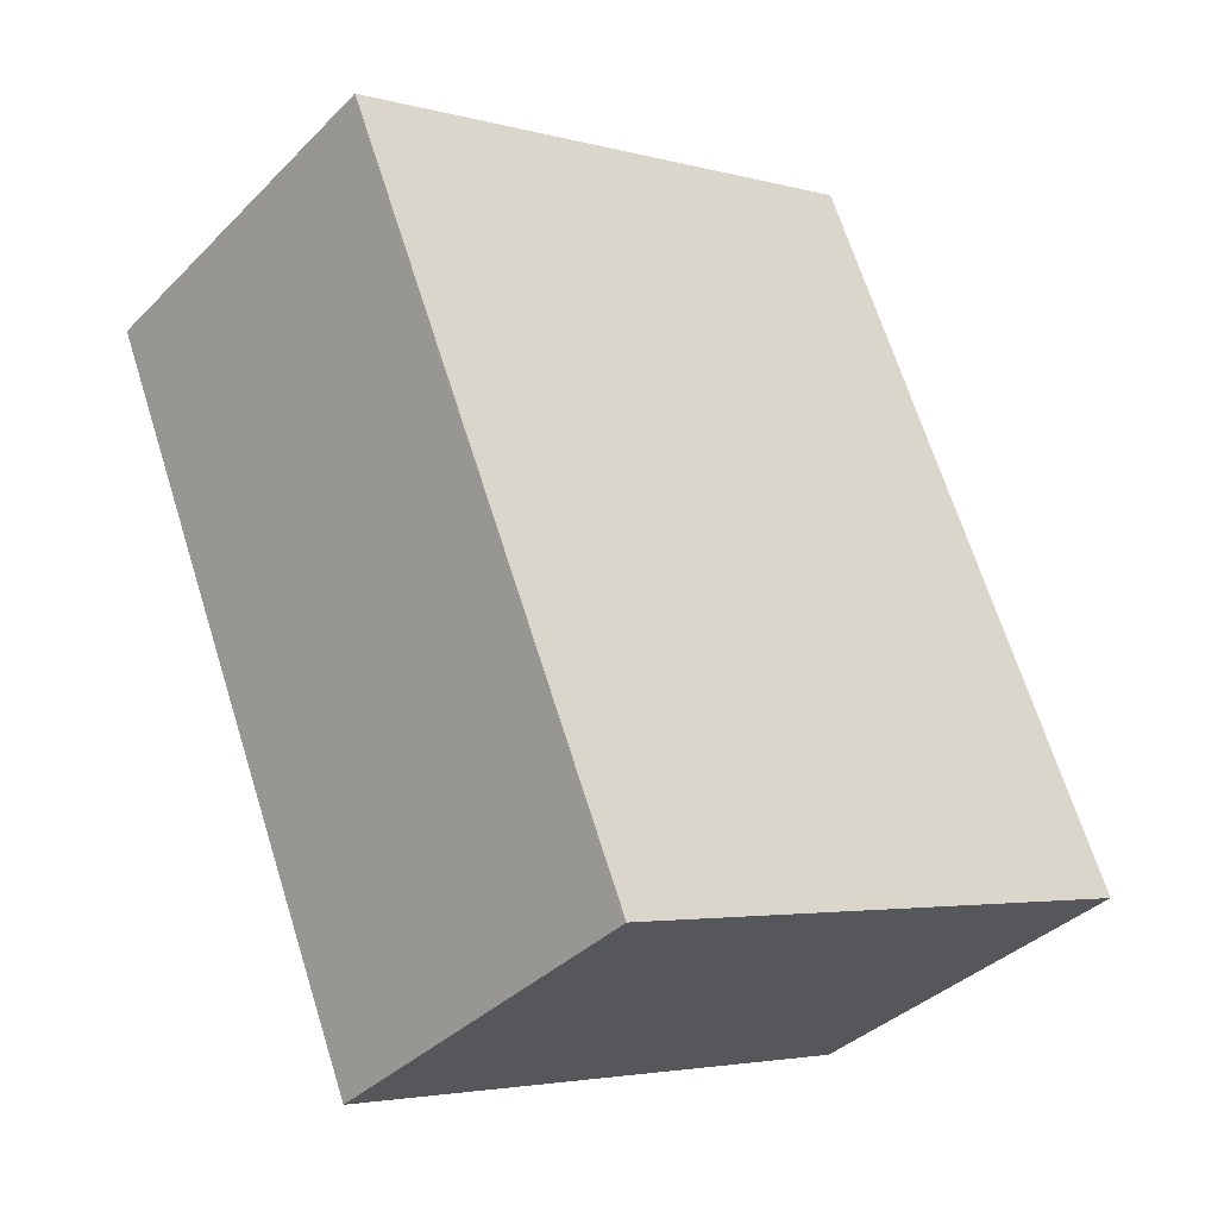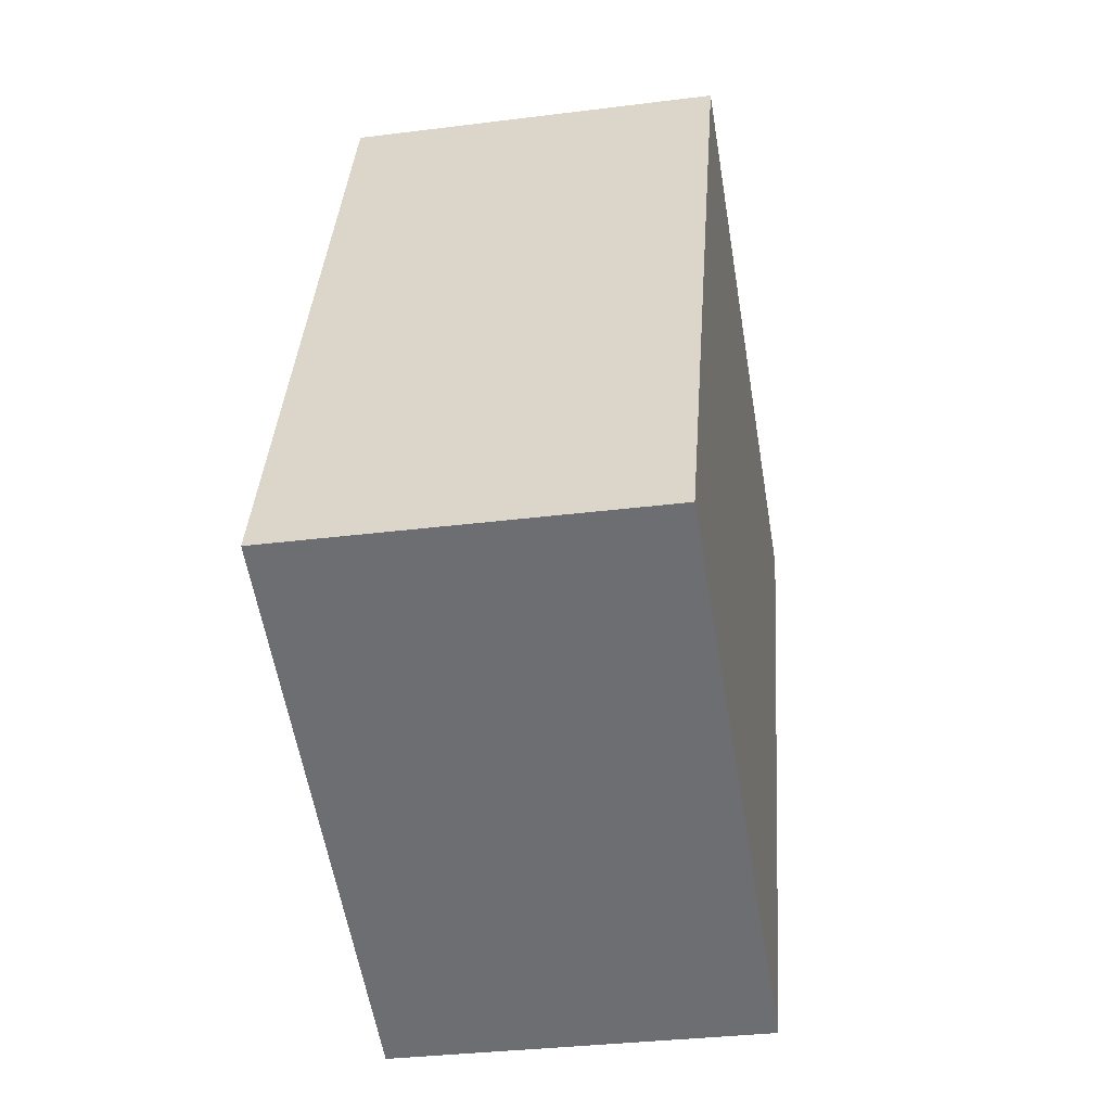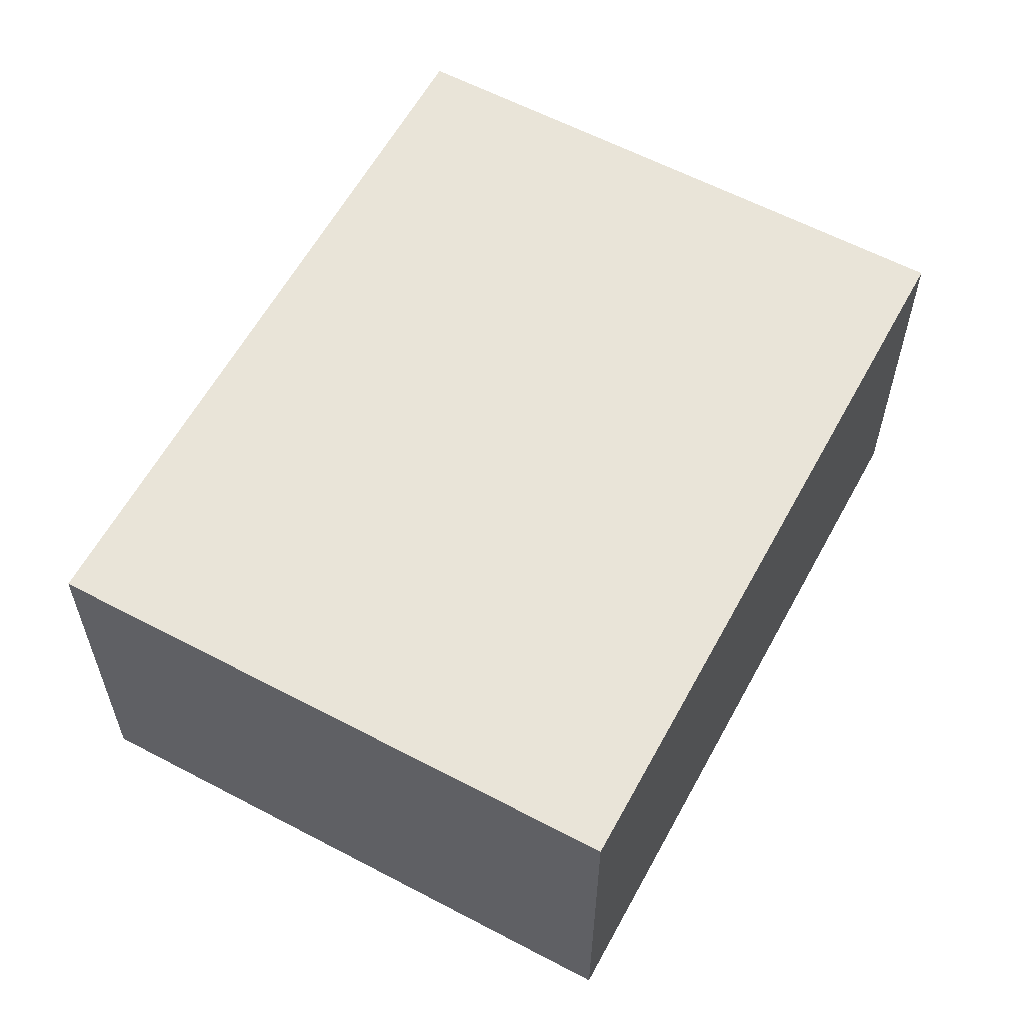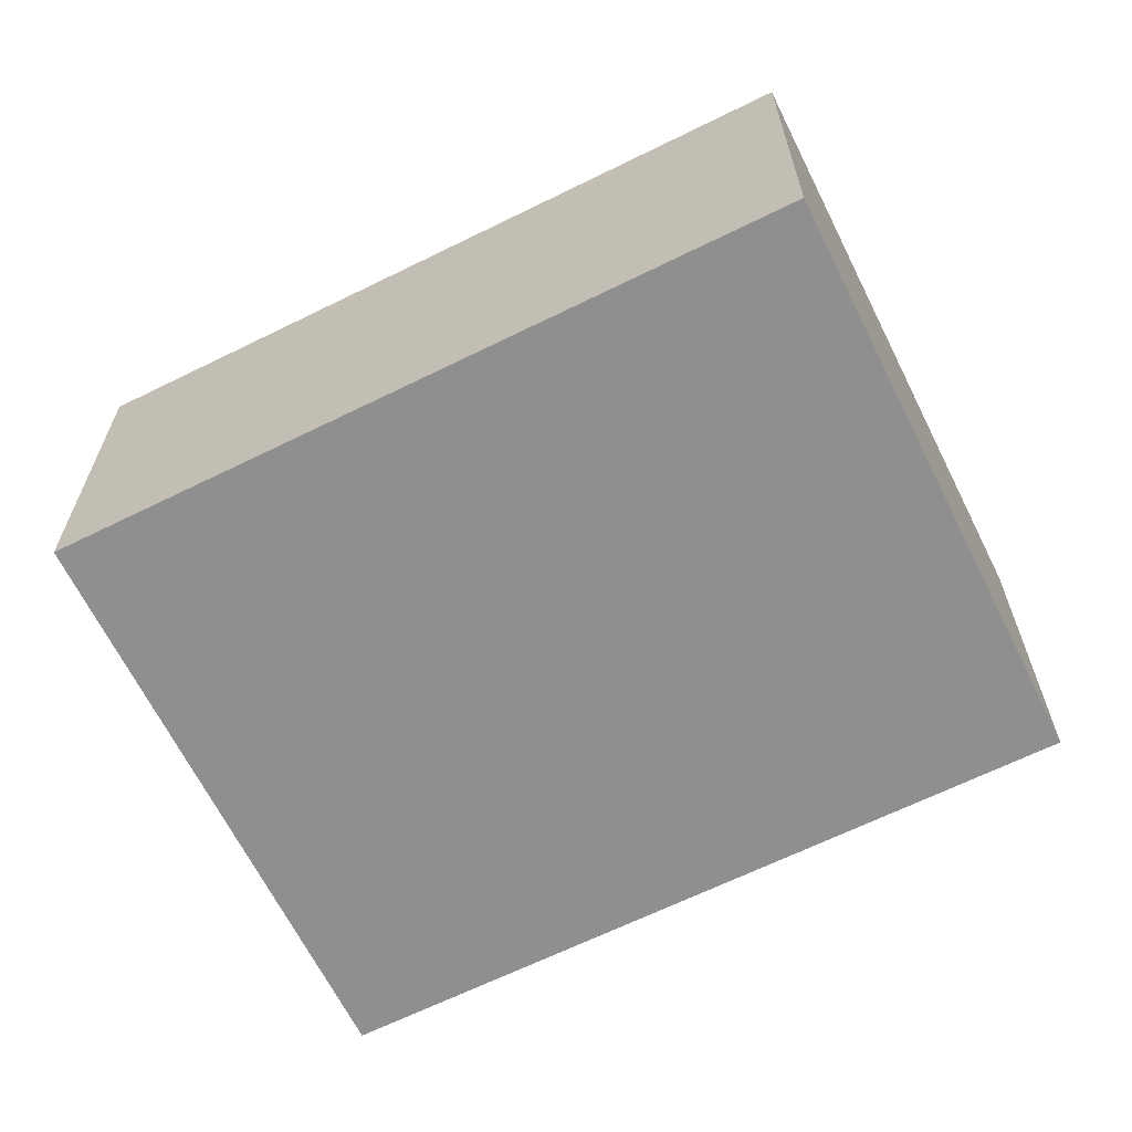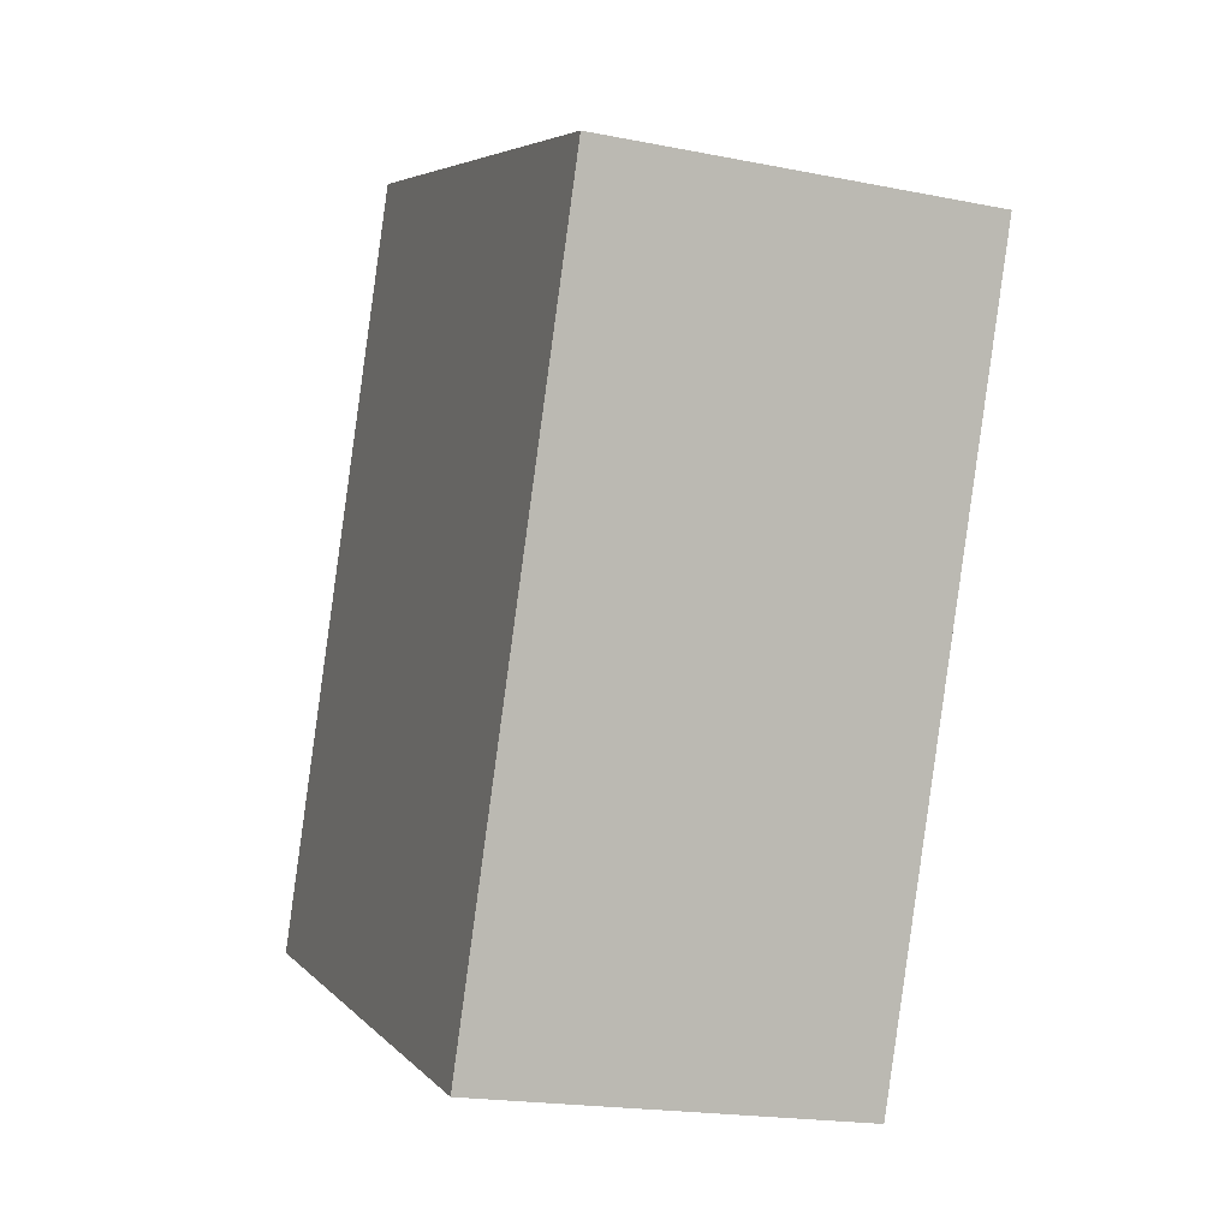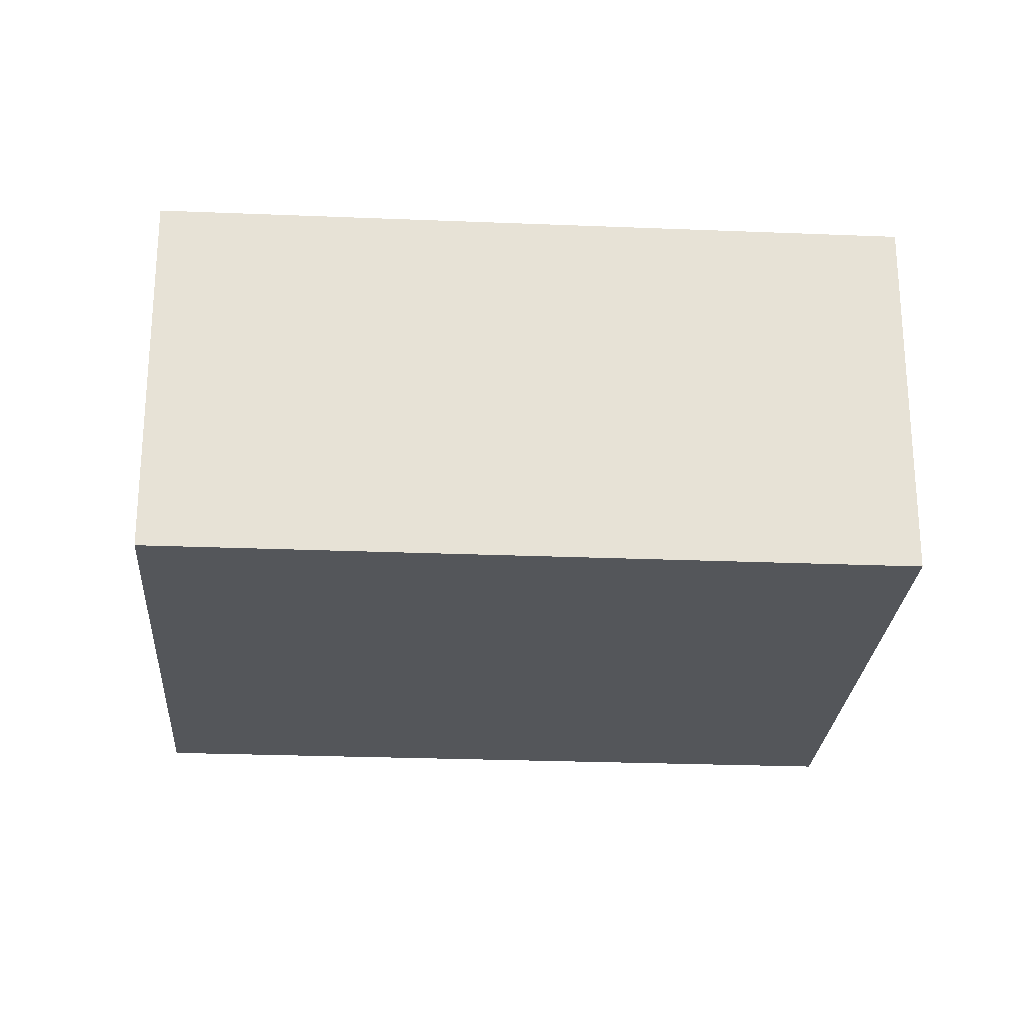
<metadata>
{"format":"obj","ext":"obj","renderer":"f3d","projection":"perspective","resolution":1024,"background":"white","views":[{"elev":-37.1,"azim":141.6,"up":"+Z"},{"elev":-32.6,"azim":-80.0,"up":"+Z"},{"elev":60.0,"azim":50.9,"up":"+Y"},{"elev":-65.4,"azim":138.9,"up":"+Y"},{"elev":-19.3,"azim":69.4,"up":"+Z"},{"elev":-25.2,"azim":108.7,"up":"+Y"}]}
</metadata>
<code>
v  2.786 3.597 6.728
v  5.316 3.597 -2.201
v  0 3.597 2.203e-16
v  3.185 3.597 6.563
v  7.419 3.597 4.81
v  8.101 3.597 4.527
v  8.101 -2.772e-16 4.527
v  5.316 1.348e-16 -2.201
v  0 0 0
v  2.786 -4.12e-16 6.728
v  3.185 -4.019e-16 6.563
v  7.419 -2.945e-16 4.81
g defaultobject
f 1 2 3
f 2 1 4
f 2 4 5
f 2 5 6
f 7 2 6
f 2 7 8
f 8 3 2
f 3 8 9
f 9 1 3
f 1 9 10
f 10 4 1
f 4 10 5
f 5 10 11
f 5 11 12
f 5 12 6
f 6 12 7
f 8 10 9
f 10 8 7
f 10 7 11
f 11 7 12

</code>
